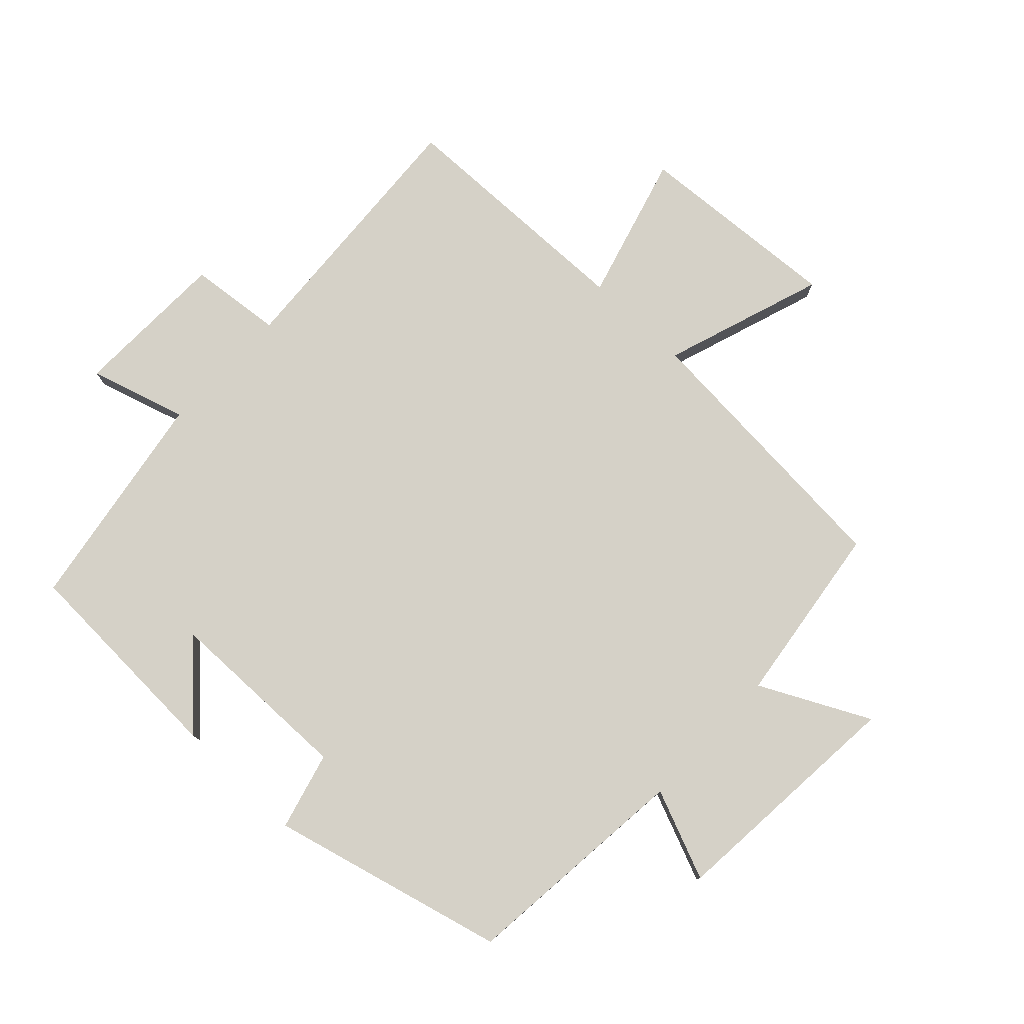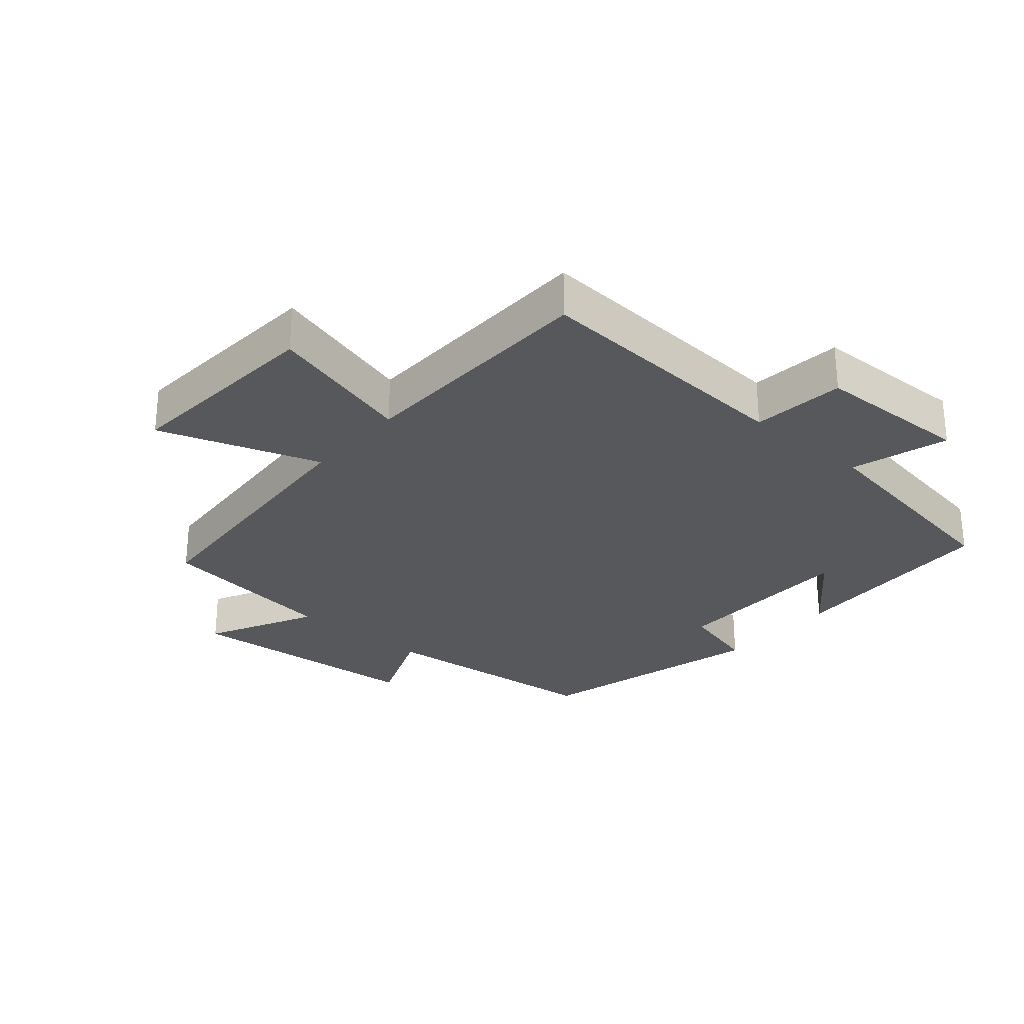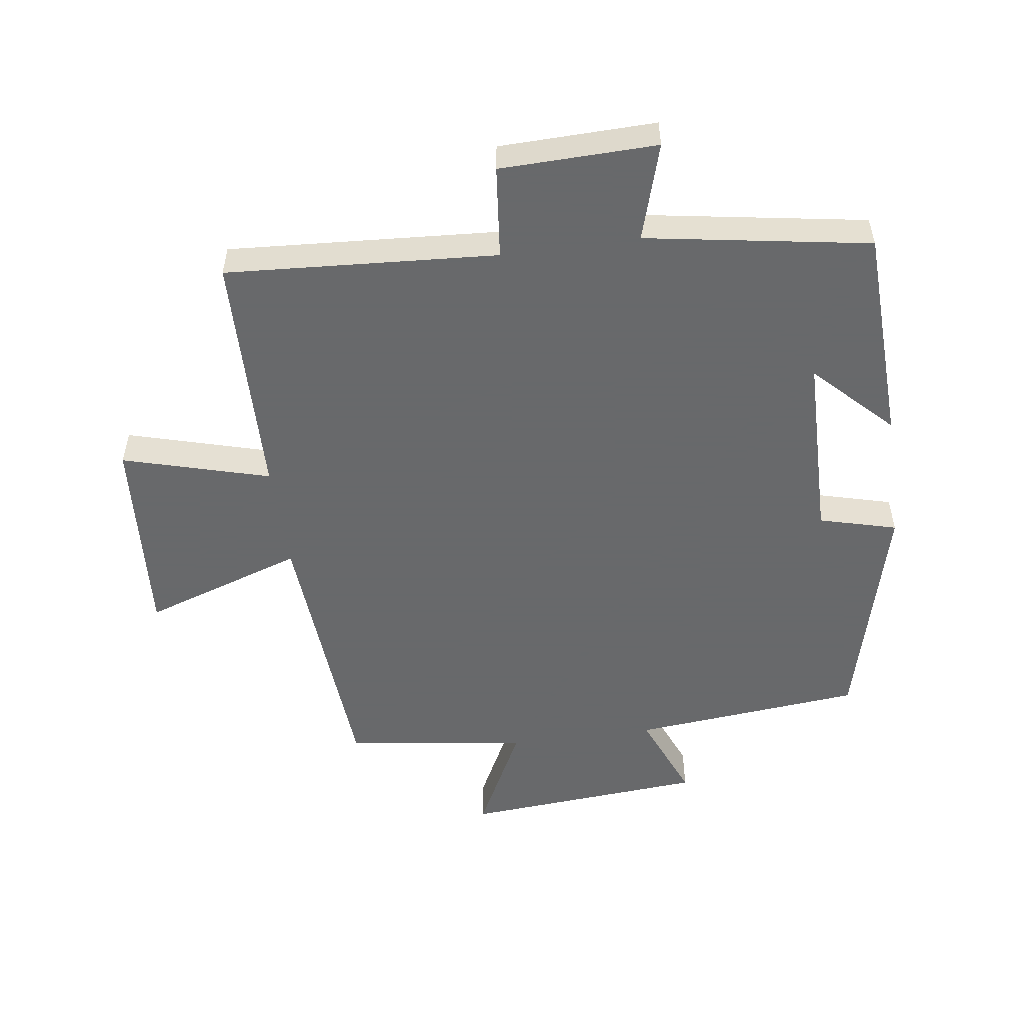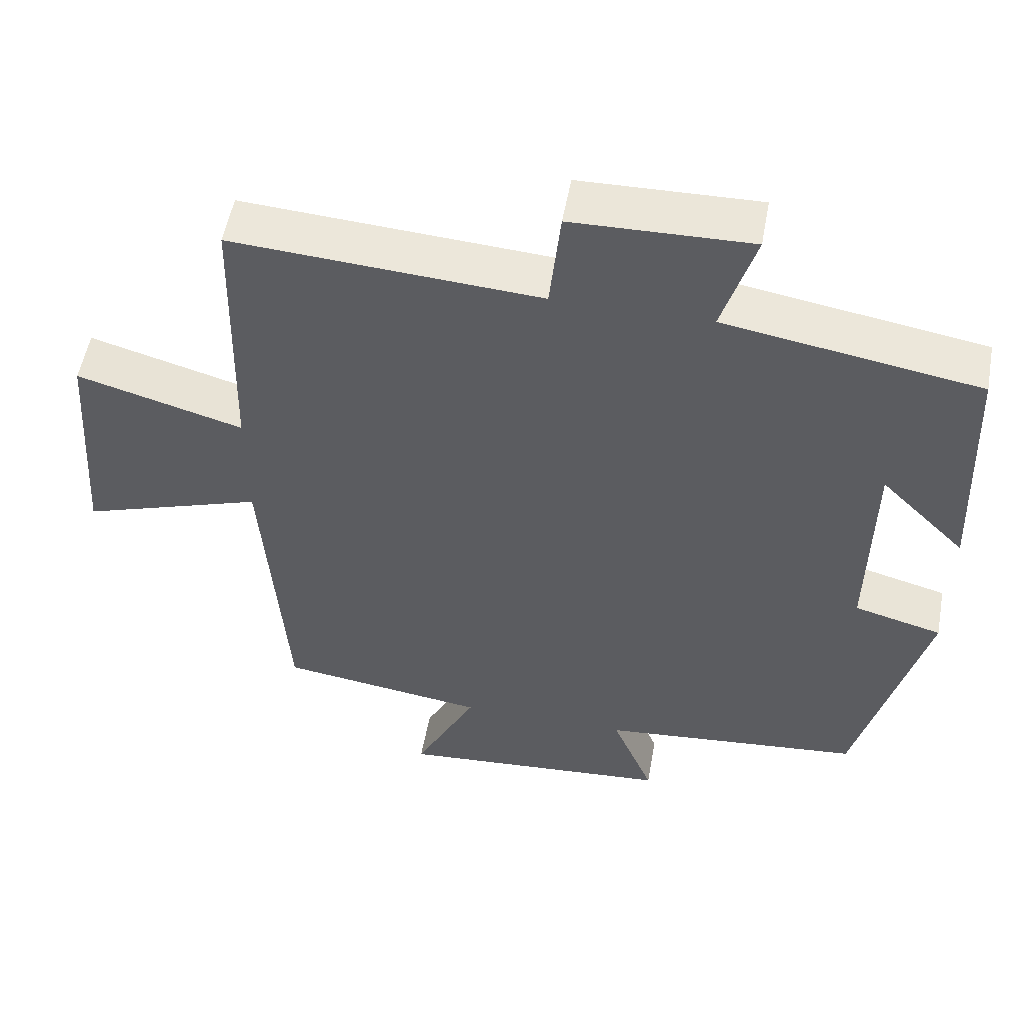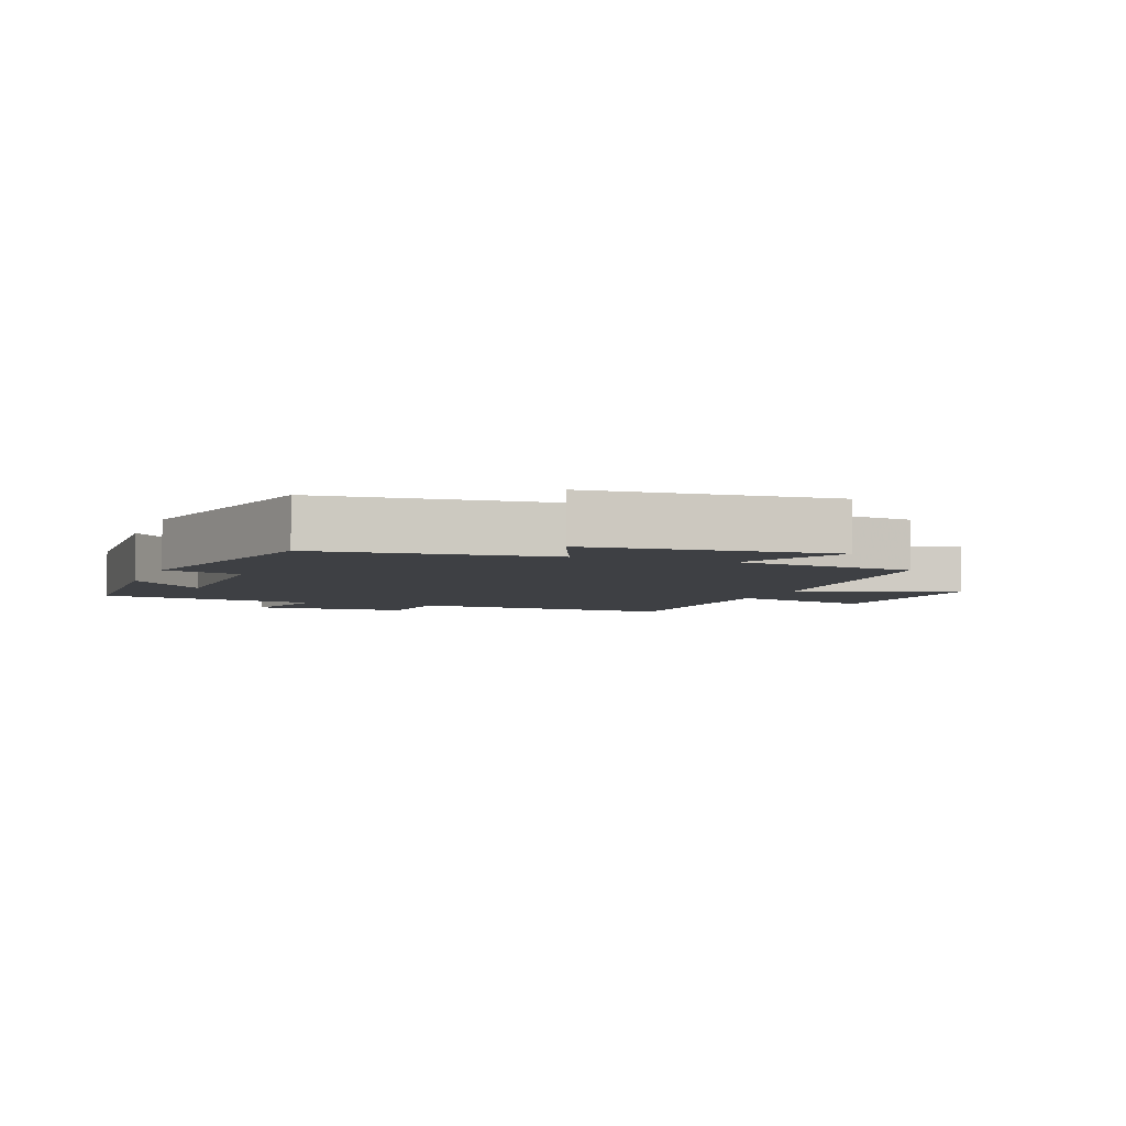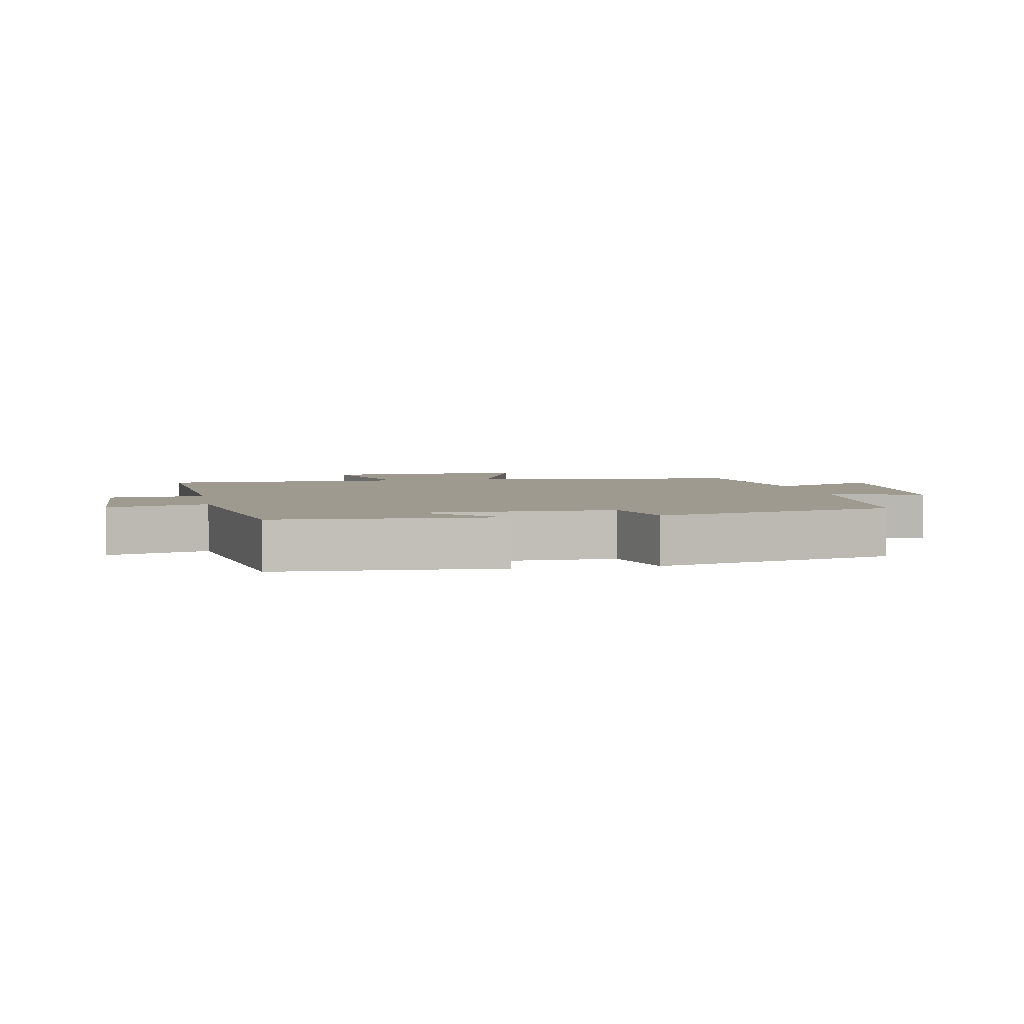
<metadata>
{"format":"obj","ext":"obj","renderer":"f3d","projection":"perspective","resolution":1024,"background":"white","views":[{"elev":78.7,"azim":133.4,"up":"+Y"},{"elev":-28.1,"azim":-40.7,"up":"+Y"},{"elev":-52.6,"azim":7.9,"up":"+Y"},{"elev":53.6,"azim":10.3,"up":"+Z"},{"elev":-4.7,"azim":159.6,"up":"+Y"},{"elev":3.8,"azim":79.6,"up":"+Y"}]}
</metadata>
<code>
v 0.486 0.07 0.443
v 0.5 0.07 0.106
v 0.384 0.07 0.222
v 0.38 0.07 -0.07
v 0.5 0.07 -0.102
v 0.407 0.07 -0.465
v 0.049 0.07 -0.5
v 0.106 0.07 -0.639
v -0.27 0.07 -0.669
v -0.185 0.07 -0.5
v -0.468 0.07 -0.461
v -0.5 0.07 -0.029
v -0.749 0.07 -0.113
v -0.727 0.07 0.207
v -0.5 0.07 0.143
v -0.491 0.07 0.527
v -0.072 0.07 0.5
v -0.057 0.07 0.644
v 0.185 0.07 0.65
v 0.14 0.07 0.5
v 0.486 0 0.443
v 0.5 0 0.106
v 0.384 0 0.222
v 0.38 0 -0.07
v 0.5 0 -0.102
v 0.407 0 -0.465
v 0.049 0 -0.5
v 0.106 0 -0.639
v -0.27 0 -0.669
v -0.185 0 -0.5
v -0.468 0 -0.461
v -0.5 0 -0.029
v -0.749 0 -0.113
v -0.727 0 0.207
v -0.5 0 0.143
v -0.491 0 0.527
v -0.072 0 0.5
v -0.057 0 0.644
v 0.185 0 0.65
v 0.14 0 0.5
f 17 18 19 20
f 17 20 1
f 15 16 17 1
f 12 13 14 15
f 12 15 1
f 11 12 1
f 10 11 1
f 7 8 9 10
f 6 7 10
f 5 6 10
f 4 5 10
f 3 4 10
f 3 10 1
f 1 2 3
f 40 39 38 37
f 21 40 37
f 21 37 36 35
f 35 34 33 32
f 21 35 32
f 21 32 31
f 21 31 30
f 30 29 28 27
f 30 27 26
f 30 26 25
f 30 25 24
f 30 24 23
f 21 30 23
f 23 22 21
f 1 21 22 2
f 2 22 23 3
f 3 23 24 4
f 4 24 25 5
f 5 25 26 6
f 6 26 27 7
f 7 27 28 8
f 8 28 29 9
f 9 29 30 10
f 10 30 31 11
f 11 31 32 12
f 12 32 33 13
f 13 33 34 14
f 14 34 35 15
f 15 35 36 16
f 16 36 37 17
f 17 37 38 18
f 18 38 39 19
f 19 39 40 20
f 20 40 21 1

</code>
